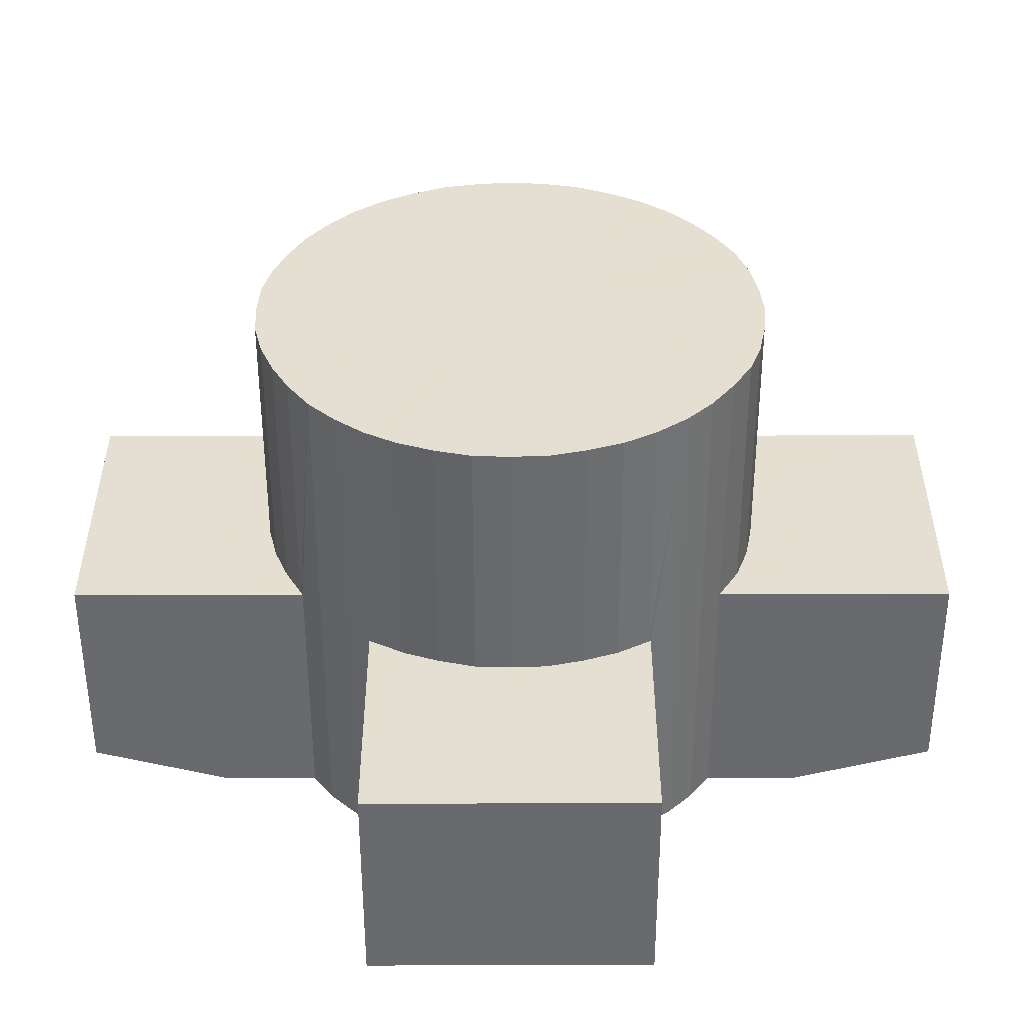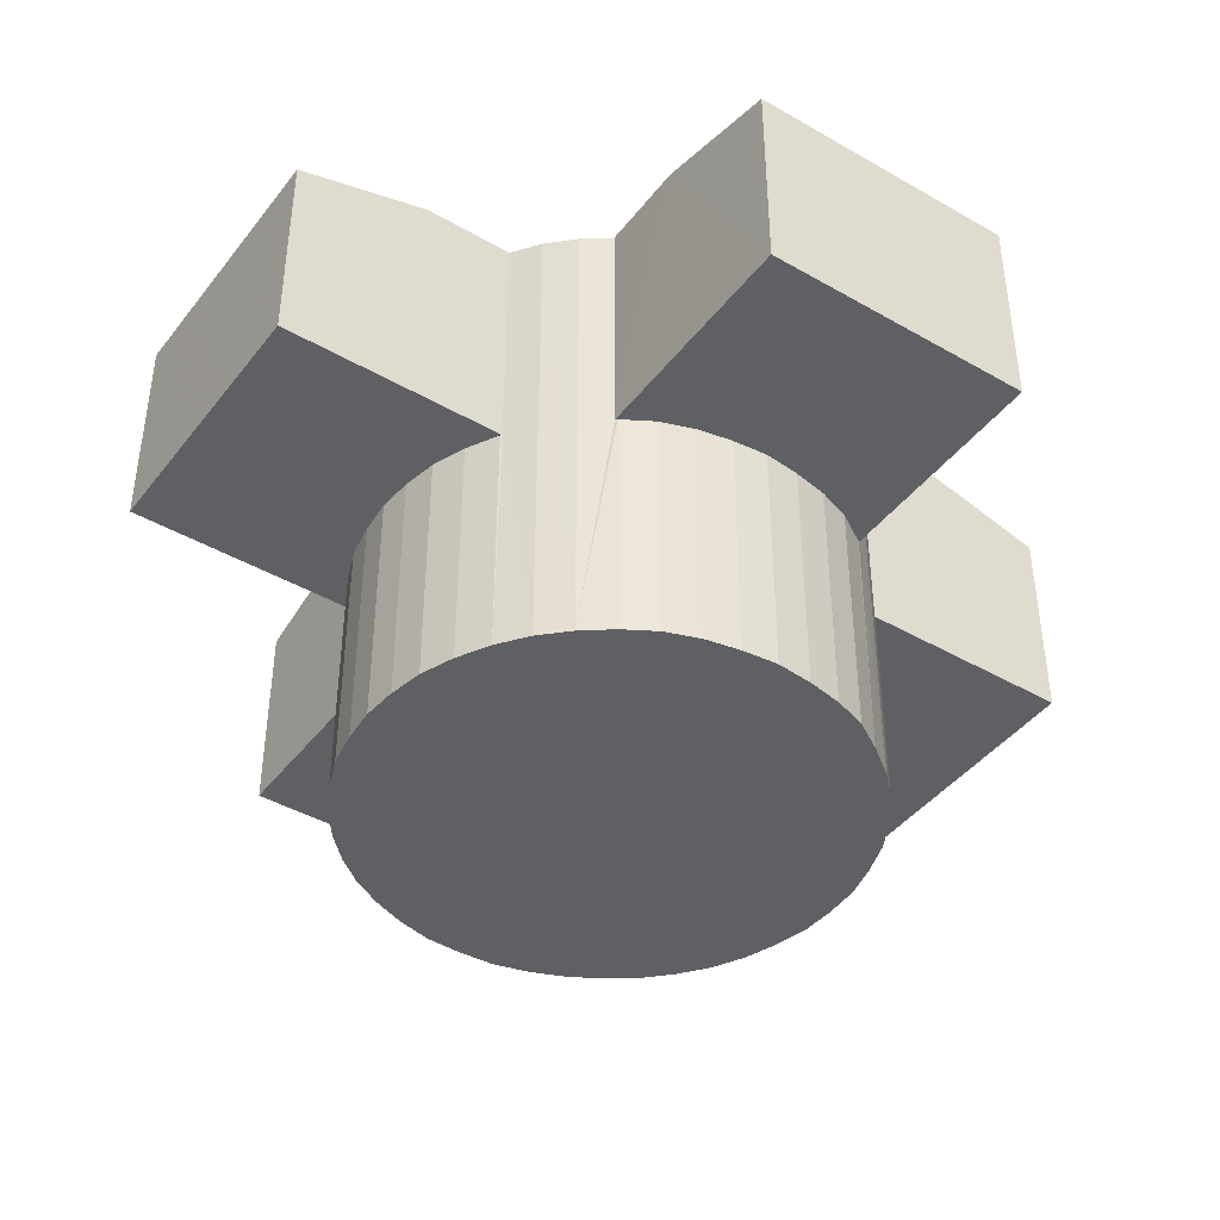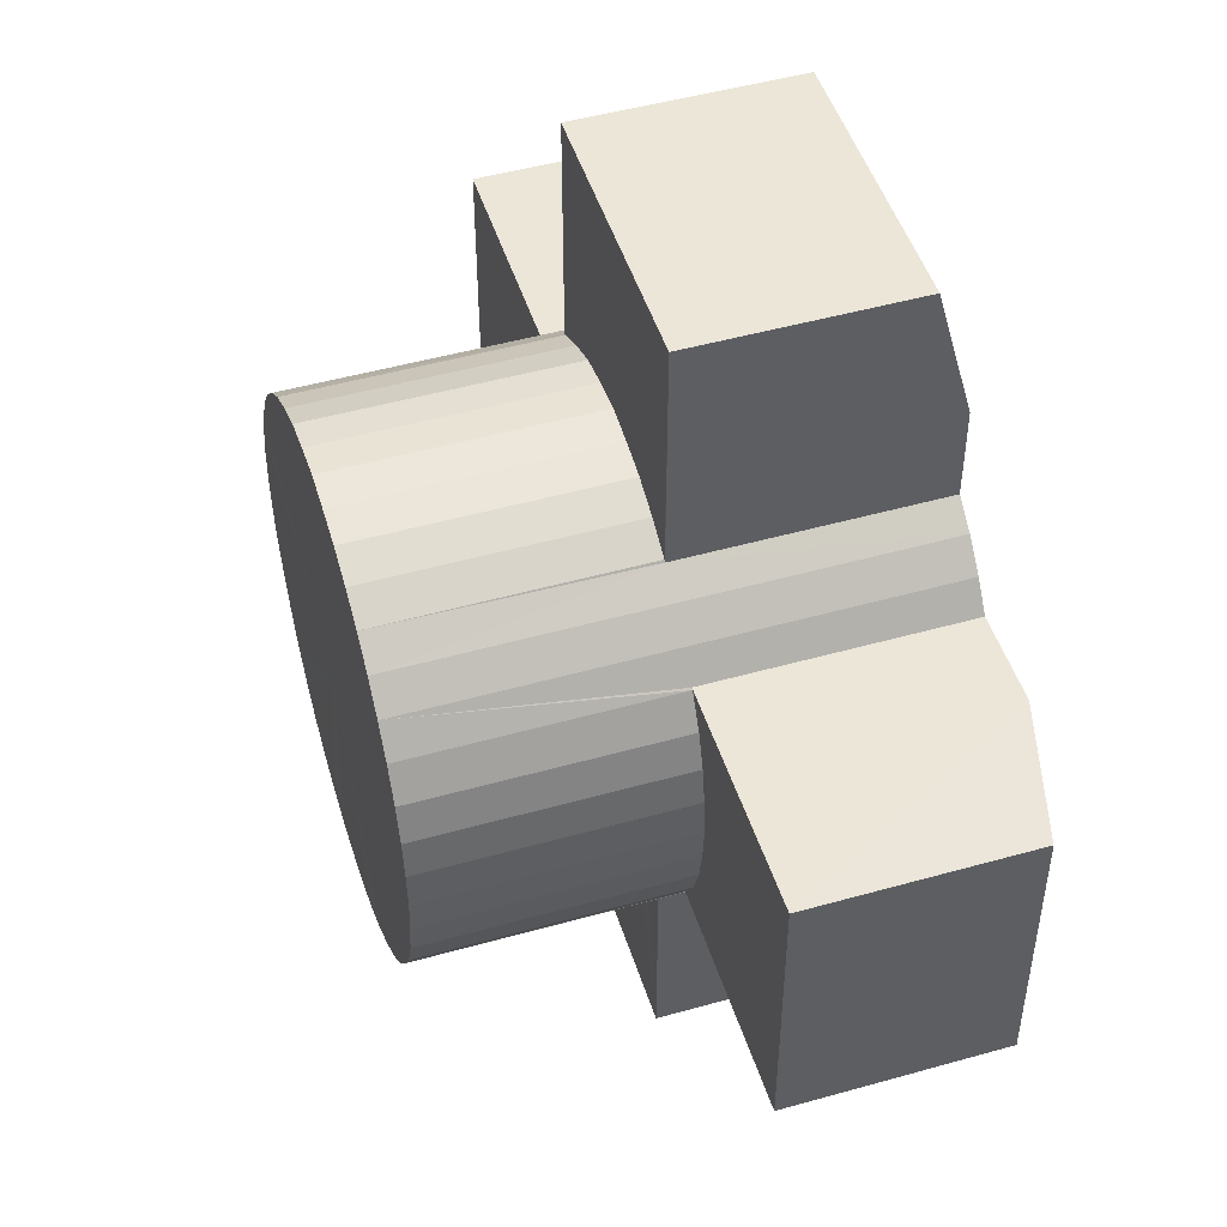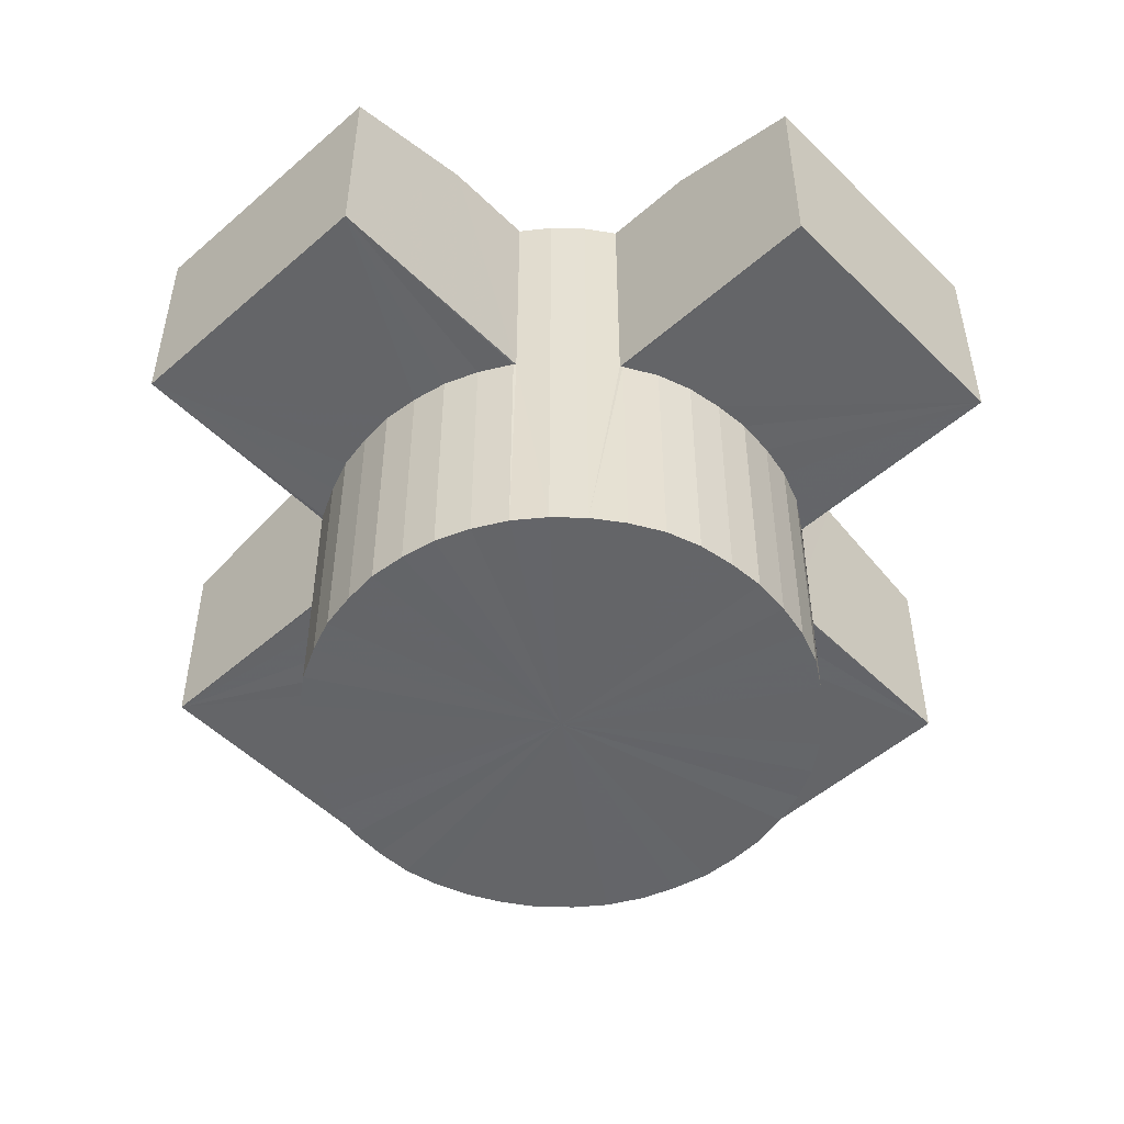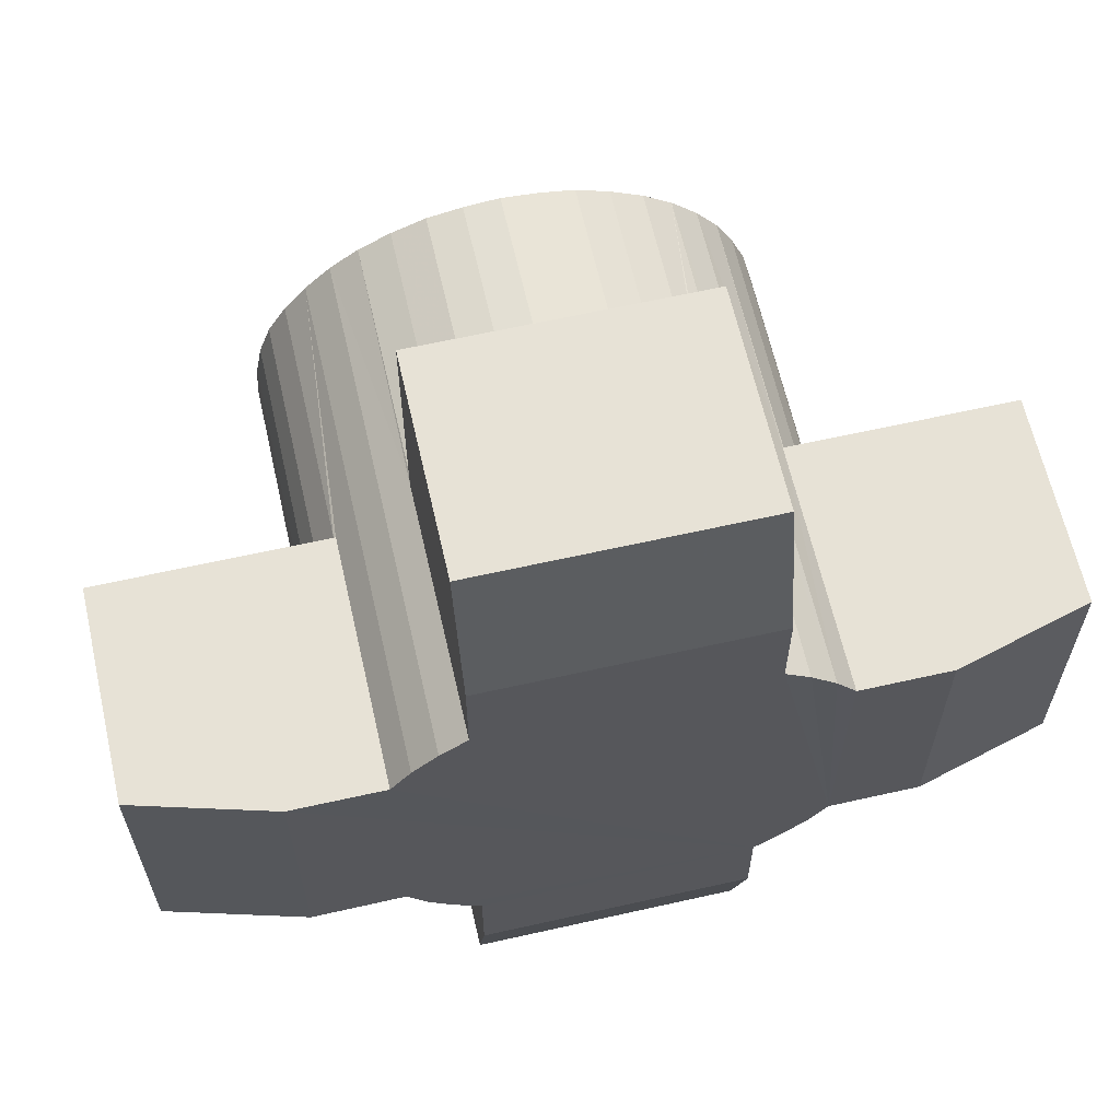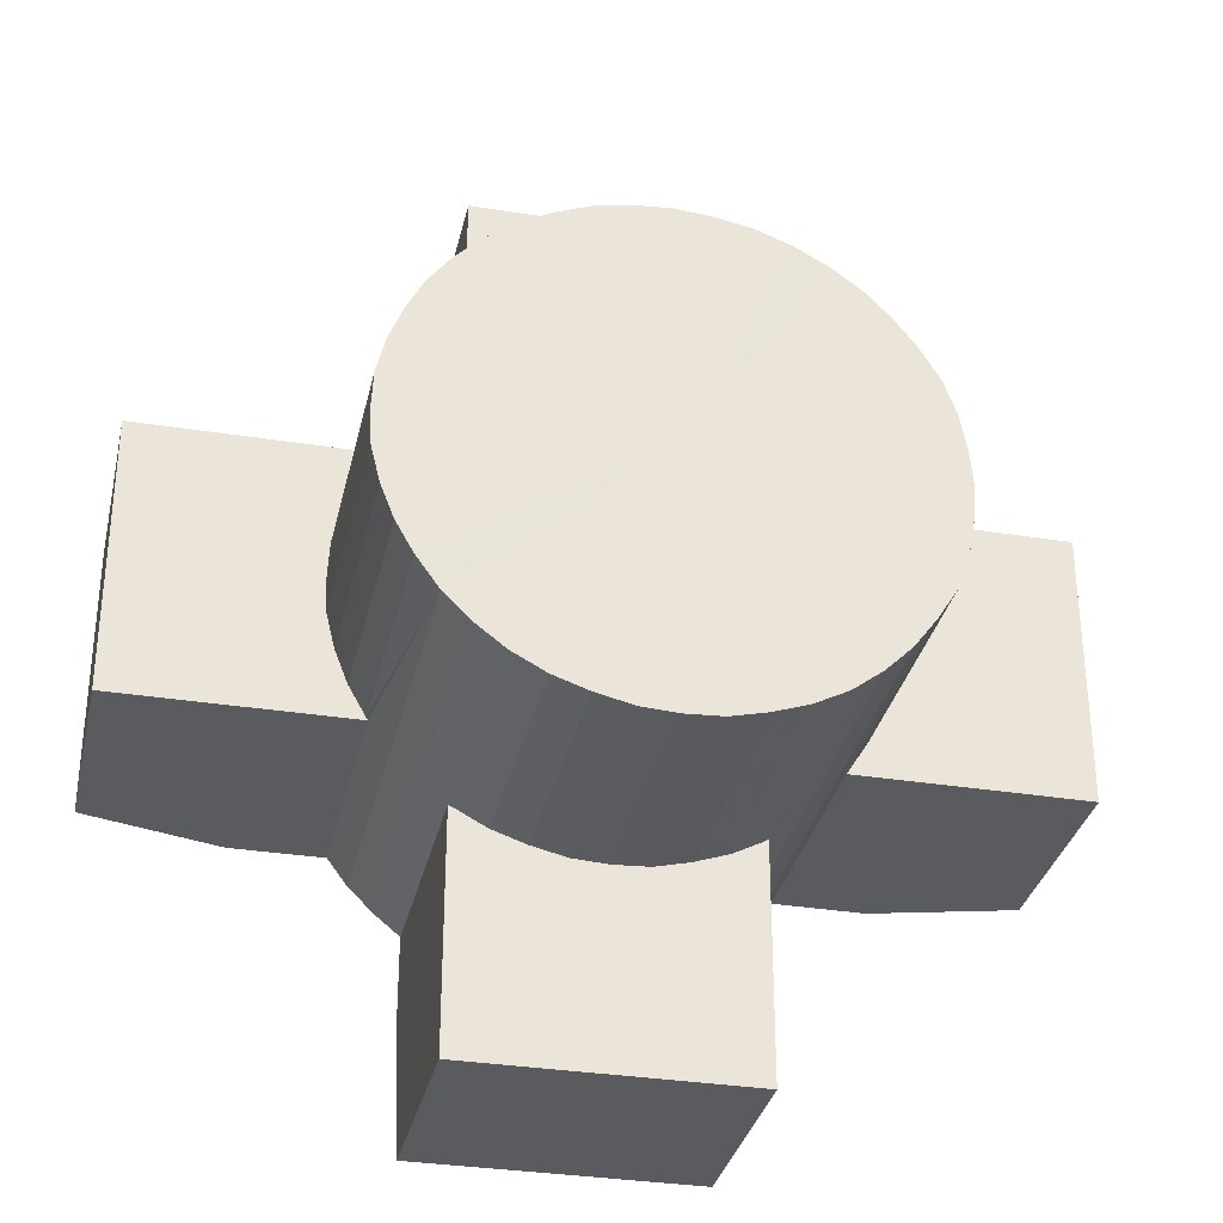
<metadata>
{"format":"obj","ext":"obj","renderer":"f3d","projection":"perspective","resolution":1024,"background":"white","views":[{"elev":-53.0,"azim":-179.9,"up":"+Y"},{"elev":-42.5,"azim":-124.5,"up":"+Z"},{"elev":48.7,"azim":-107.4,"up":"+Y"},{"elev":-51.6,"azim":-136.6,"up":"+Z"},{"elev":63.4,"azim":-12.8,"up":"+Y"},{"elev":-32.8,"azim":167.5,"up":"+Y"}]}
</metadata>
<code>
v 354.2 215.2 22.17
v 354.2 215.2 22.18
v 354.2 215.2 22.17
v 354.2 215.2 22.18
v 354.2 215.2 22.17
v 354.2 215.2 22.18
v 354.2 215.2 22.17
v 354.2 215.2 22.18
v 354.3 215.2 22.18
v 354.3 215.2 22.17
v 354.3 215.2 22.18
v 354.3 215.2 22.17
v 354.2 215.2 22.18
v 354.2 215.2 22.18
v 354.2 215.2 22.18
v 354.2 215.2 22.18
v 354.2 215.2 22.18
v 354.2 215.2 22.18
v 354.2 215.1 22.18
v 354.2 215.1 22.18
v 354.2 215.1 22.18
v 354.2 215.1 22.18
v 354.2 215.1 22.17
v 354.2 215.1 22.17
v 354.2 215.2 22.17
v 354.2 215.2 22.17
v 354.2 215.2 22.17
v 354.2 215.2 22.17
v 354.2 215.2 22.17
v 354.2 215.1 22.17
v 354.2 215.2 22.17
v 354.2 215.2 22.17
v 354.2 215.2 22.17
v 354.2 215.1 22.17
v 354.2 215.1 22.17
v 354.2 215.2 22.18
v 354.2 215.2 22.17
v 354.2 215.2 22.18
v 354.2 215.2 22.17
v 354.2 215.2 22.17
v 354.2 215.2 22.17
v 354.2 215.2 22.17
v 354.2 215.2 22.17
v 354.2 215.2 22.17
v 354.2 215.2 22.17
v 354.2 215.2 22.17
v 354.2 215.2 22.17
v 354.2 215.2 22.17
v 354.2 215.2 22.18
v 354.2 215.2 22.17
v 354.2 215.2 22.18
v 354.2 215.2 22.17
v 354.2 215.2 22.17
v 354.2 215.2 22.17
v 354.2 215.2 22.17
v 354.2 215.2 22.17
v 354.2 215.2 22.17
v 354.2 215.2 22.17
v 354.2 215.2 22.17
v 354.2 215.2 22.17
v 354.2 215.2 22.17
v 354.2 215.2 22.18
v 354.2 215.2 22.17
v 354.2 215.2 22.18
v 354.2 215.2 22.17
v 354.2 215.2 22.17
v 354.2 215.2 22.17
v 354.2 215.2 22.17
v 354.2 215.2 22.17
v 354.2 215.2 22.17
v 354.2 215.2 22.17
v 354.2 215.2 22.17
v 354.2 215.2 22.17
v 354.2 215.2 22.17
v 354.2 215.2 22.18
v 354.2 215.2 22.18
v 354.2 215.2 22.18
v 354.2 215.2 22.18
v 354.2 215.2 22.18
v 354.2 215.2 22.18
v 354.2 215.2 22.18
v 354.2 215.2 22.18
v 354.2 215.2 22.18
v 354.2 215.2 22.18
v 354.2 215.2 22.15
v 354.2 215.2 22.15
v 354.2 215.2 22.15
v 354.2 215.2 22.15
v 354.2 215.2 22.15
v 354.2 215.2 22.15
v 354.2 215.2 22.15
v 354.2 215.2 22.15
v 354.2 215.2 22.15
v 354.2 215.2 22.15
v 354.2 215.2 22.15
v 354.2 215.2 22.15
v 354.2 215.2 22.15
v 354.2 215.2 22.15
v 354.2 215.2 22.15
v 354.2 215.2 22.15
v 354.2 215.2 22.15
v 354.2 215.2 22.15
v 354.2 215.2 22.15
v 354.2 215.2 22.15
v 354.2 215.2 22.15
v 354.2 215.2 22.15
v 354.2 215.2 22.15
v 354.2 215.2 22.15
v 354.2 215.2 22.15
v 354.2 215.2 22.15
v 354.2 215.2 22.15
v 354.2 215.2 22.15
v 354.2 215.2 22.15
v 354.2 215.2 22.15
v 354.2 215.2 22.15
v 354.2 215.2 22.15
v 354.2 215.2 22.15
v 354.2 215.2 22.15
v 354.2 215.1 22.15
v 354.2 215.1 22.15
v 354.2 215.1 22.15
v 354.2 215.2 22.15
v 354.2 215.2 22.15
v 354.2 215.2 22.15
v 354.2 215.2 22.15
v 354.2 215.2 22.15
v 354.2 215.2 22.15
v 354.2 215.2 22.15
v 354.2 215.2 22.15
f 1 2 3
f 3 2 4
f 5 6 7
f 7 6 8
f 9 10 11
f 11 10 12
f 13 9 14
f 14 9 11
f 6 15 8
f 8 15 16
f 2 17 4
f 4 17 18
f 19 20 21
f 21 20 22
f 20 23 22
f 22 23 24
f 25 26 24
f 27 23 28
f 28 23 29
f 30 31 24
f 24 31 32
f 24 32 25
f 27 33 23
f 23 33 34
f 23 34 24
f 24 34 35
f 24 35 30
f 36 29 19
f 19 29 23
f 19 23 20
f 2 1 17
f 17 1 37
f 17 37 38
f 1 39 40
f 41 3 42
f 42 3 43
f 41 44 3
f 3 44 45
f 3 45 1
f 1 45 46
f 1 46 39
f 40 47 1
f 1 47 48
f 1 48 37
f 49 43 18
f 18 43 3
f 18 3 4
f 6 5 15
f 15 5 50
f 15 50 51
f 52 53 5
f 5 53 54
f 5 54 50
f 55 56 7
f 7 56 57
f 7 57 58
f 58 59 7
f 7 59 60
f 7 60 5
f 5 60 61
f 5 61 52
f 62 55 16
f 16 55 7
f 16 7 8
f 11 12 14
f 14 12 63
f 14 63 64
f 65 66 10
f 10 66 67
f 10 67 68
f 68 69 10
f 10 69 70
f 10 70 12
f 12 70 71
f 12 71 72
f 72 73 12
f 12 73 74
f 12 74 63
f 75 65 13
f 13 65 10
f 13 10 9
f 49 18 76
f 16 15 62
f 62 15 51
f 77 76 38
f 38 76 18
f 38 18 17
f 19 21 36
f 36 21 76
f 36 76 78
f 78 76 77
f 13 14 75
f 75 14 64
f 75 64 79
f 51 80 62
f 62 80 81
f 62 81 49
f 76 82 49
f 49 82 83
f 49 83 62
f 62 83 75
f 62 75 84
f 84 75 79
f 22 24 21
f 21 24 26
f 21 26 76
f 29 36 78
f 43 49 81
f 55 62 84
f 65 75 83
f 66 65 85
f 86 73 87
f 87 73 72
f 87 72 88
f 88 72 71
f 88 71 89
f 89 71 70
f 89 70 90
f 90 70 69
f 90 69 91
f 91 69 68
f 91 68 92
f 92 68 67
f 92 67 93
f 93 67 66
f 93 66 94
f 94 66 85
f 79 64 63
f 56 55 95
f 96 53 97
f 97 53 52
f 97 52 98
f 98 52 61
f 98 61 99
f 99 61 60
f 99 60 100
f 100 60 59
f 100 59 101
f 101 59 58
f 101 58 102
f 102 58 57
f 102 57 103
f 103 57 56
f 103 56 104
f 104 56 95
f 80 51 50
f 42 43 105
f 106 47 107
f 107 47 40
f 107 40 108
f 108 40 39
f 108 39 109
f 109 39 46
f 109 46 110
f 110 46 45
f 110 45 111
f 111 45 44
f 111 44 112
f 112 44 41
f 112 41 113
f 113 41 42
f 113 42 114
f 114 42 105
f 77 38 37
f 28 29 115
f 116 32 117
f 117 32 31
f 117 31 118
f 118 31 30
f 118 30 119
f 119 30 35
f 119 35 120
f 120 35 34
f 120 34 121
f 121 34 33
f 121 33 122
f 122 33 27
f 122 27 123
f 123 27 28
f 123 28 124
f 124 28 115
f 82 76 26
f 29 78 115
f 115 78 77
f 115 77 125
f 125 77 37
f 125 37 106
f 106 37 48
f 106 48 47
f 65 83 85
f 85 83 82
f 85 82 126
f 126 82 26
f 126 26 116
f 116 26 25
f 116 25 32
f 55 84 95
f 95 84 79
f 95 79 127
f 127 79 63
f 127 63 86
f 86 63 74
f 86 74 73
f 43 81 105
f 105 81 80
f 105 80 128
f 128 80 50
f 128 50 96
f 96 50 54
f 96 54 53
f 110 111 129
f 110 129 109
f 106 107 129
f 129 107 108
f 129 108 109
f 124 115 129
f 129 115 125
f 129 125 106
f 121 122 129
f 129 122 123
f 129 123 124
f 118 119 129
f 129 119 120
f 129 120 121
f 126 116 129
f 129 116 117
f 129 117 118
f 93 94 129
f 129 94 85
f 129 85 126
f 90 91 129
f 129 91 92
f 129 92 93
f 87 88 129
f 129 88 89
f 129 89 90
f 95 127 129
f 129 127 86
f 129 86 87
f 102 103 129
f 129 103 104
f 129 104 95
f 99 100 129
f 129 100 101
f 129 101 102
f 96 97 129
f 129 97 98
f 129 98 99
f 114 105 129
f 129 105 128
f 129 128 96
f 111 112 129
f 129 112 113
f 129 113 114

</code>
